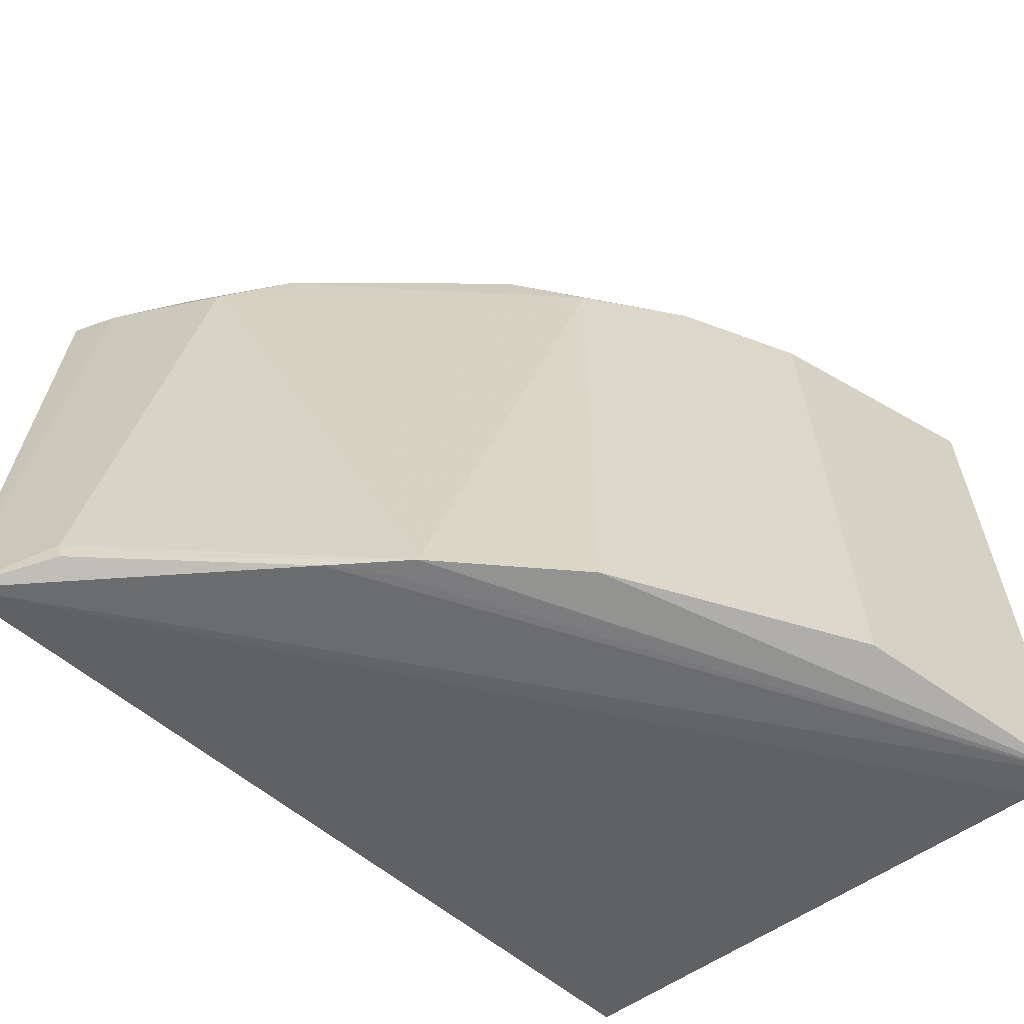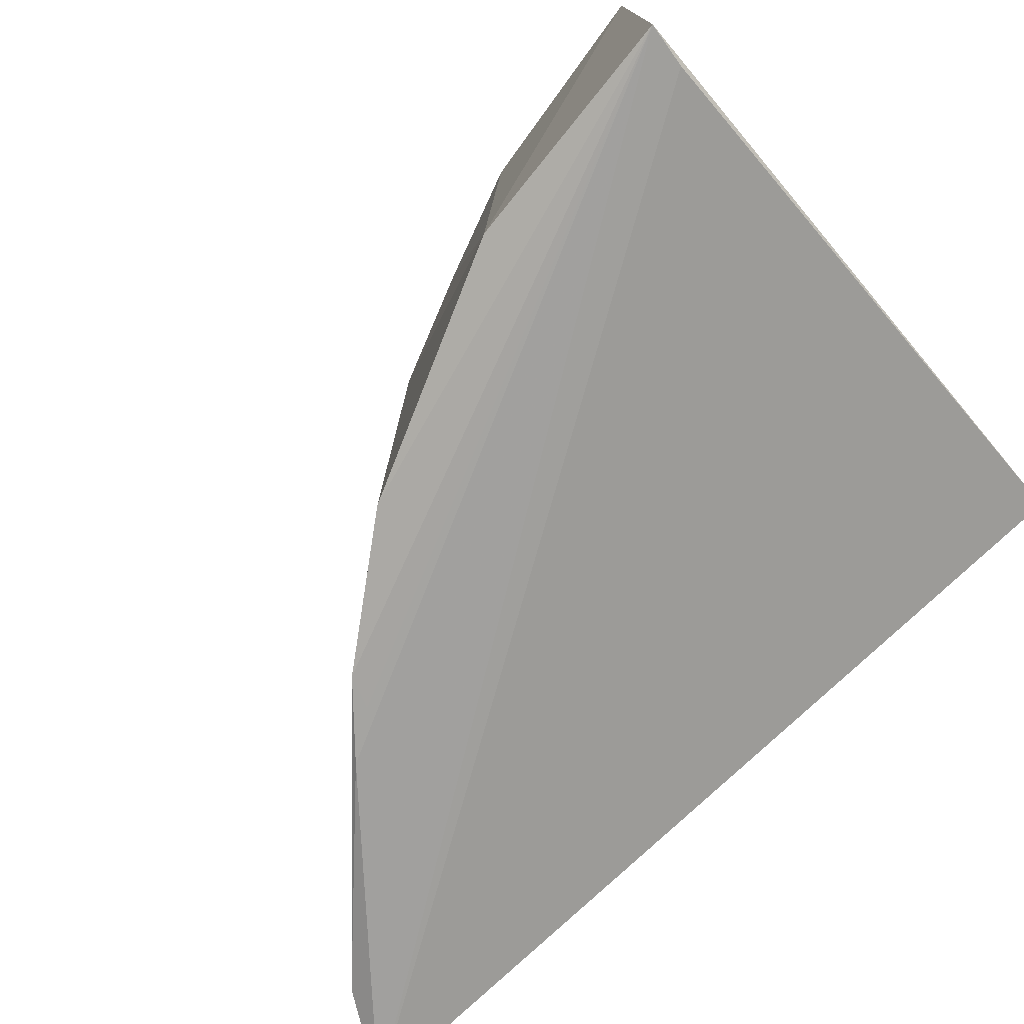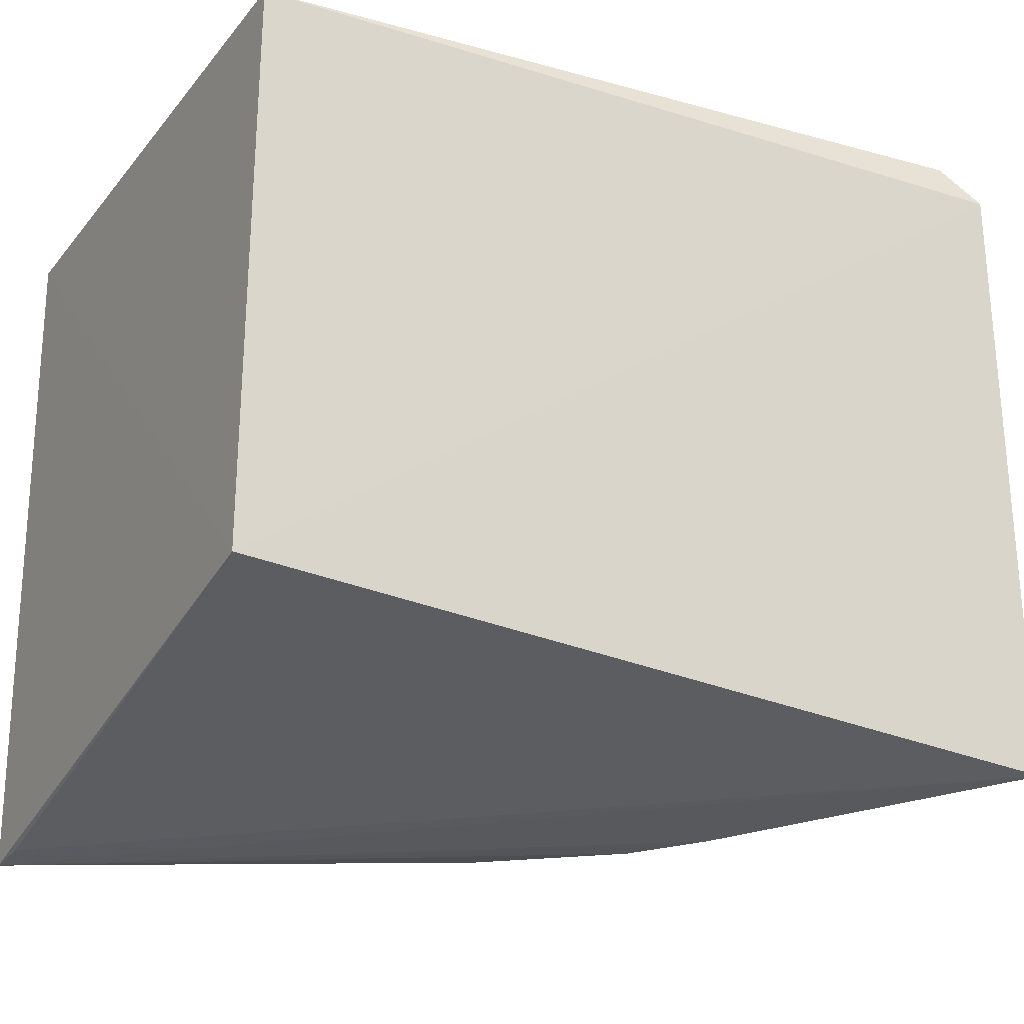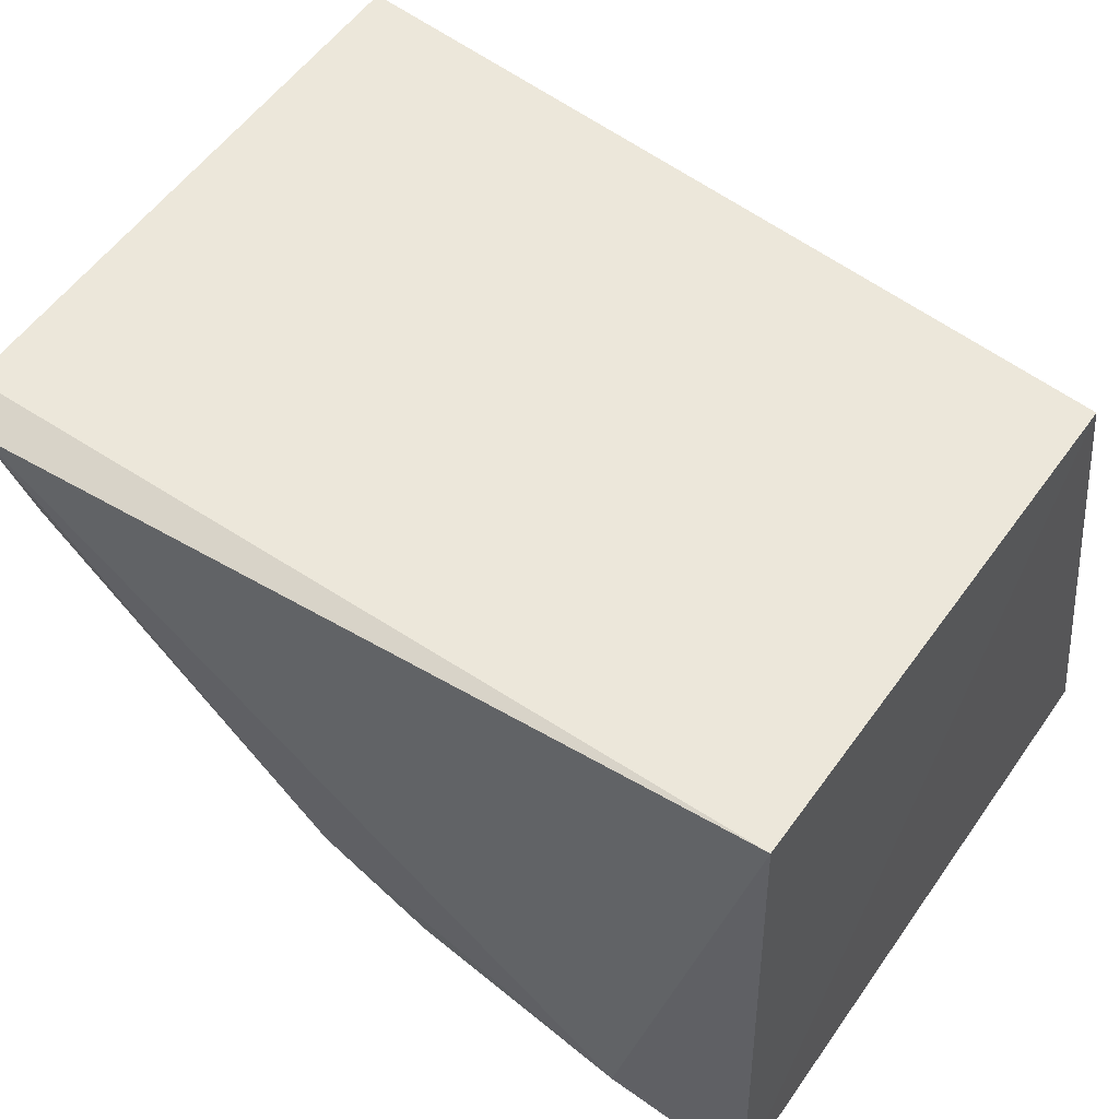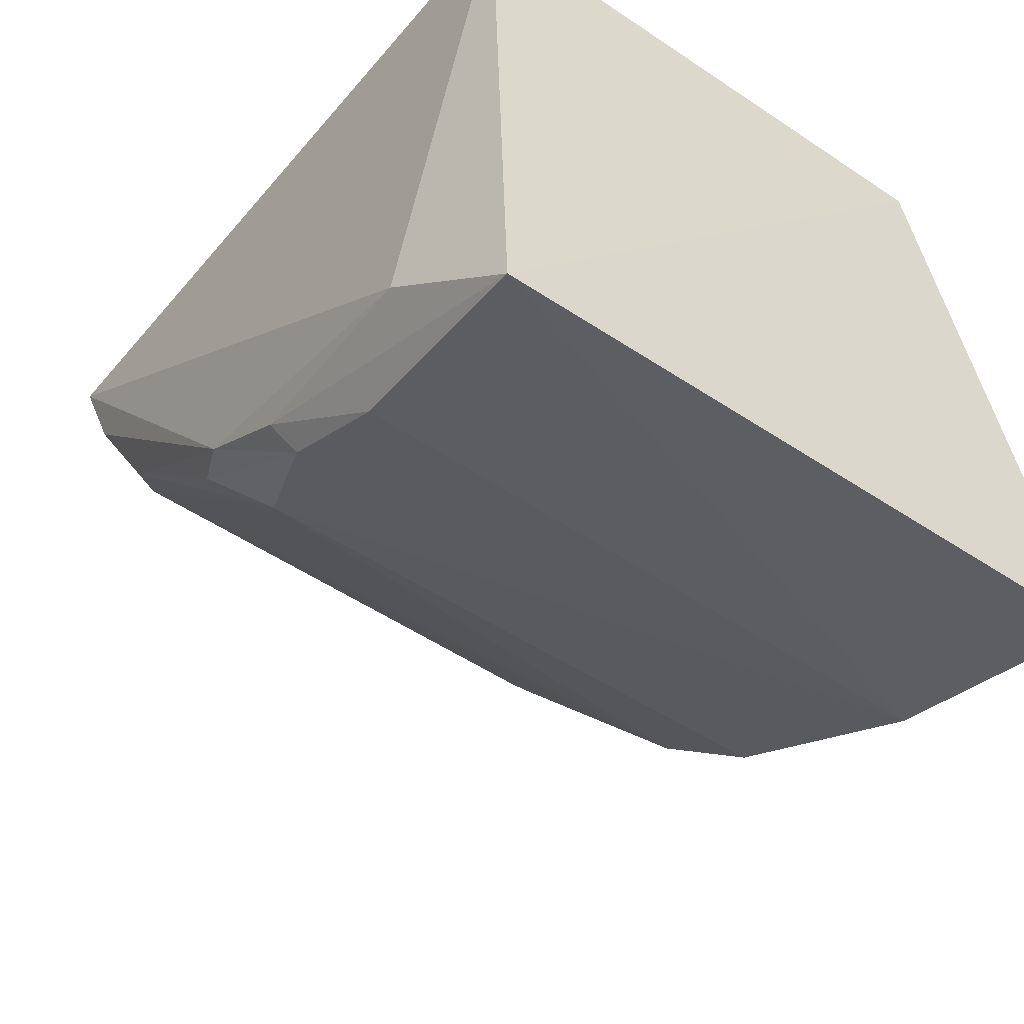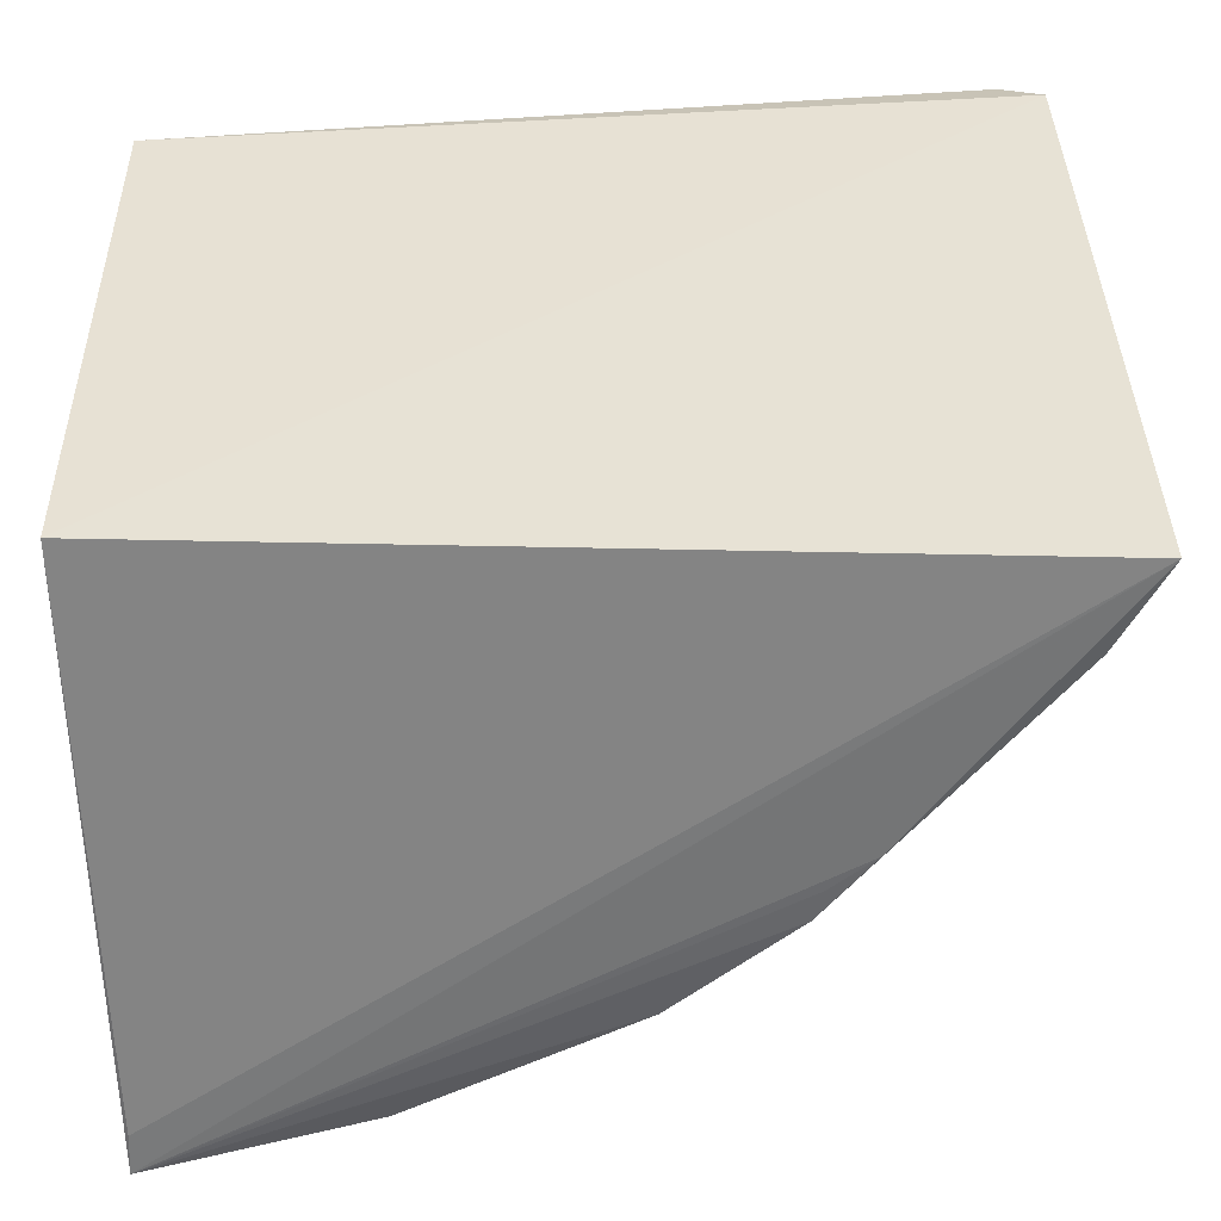
<metadata>
{"format":"obj","ext":"obj","renderer":"f3d","projection":"perspective","resolution":1024,"background":"white","views":[{"elev":-60.7,"azim":135.1,"up":"+Y"},{"elev":-76.3,"azim":-139.5,"up":"+Y"},{"elev":-22.3,"azim":-28.9,"up":"+Y"},{"elev":52.1,"azim":-145.9,"up":"+Z"},{"elev":-48.8,"azim":-126.2,"up":"+Z"},{"elev":-48.9,"azim":2.1,"up":"+Y"}]}
</metadata>
<code>
v 0.06993 0.009562 0.02487
v 0.07091 -0.01317 0.02432
v 0.05657 0.007602 0.008177
v 0.03989 0.009346 0.00223
v 0.04001 -0.01019 0.02368
v 0.04819 -0.01454 0.003641
v 0.0568 0.01017 0.009875
v 0.0671 0.007858 0.0188
v 0.04008 0.009942 0.02401
v 0.06119 -0.01447 0.012
v 0.04807 0.008938 0.004169
v 0.03994 -0.01531 0.002047
v 0.06925 0.009231 0.02314
v 0.06504 0.009401 0.01683
v 0.04465 0.01053 0.005876
v 0.05666 -0.01452 0.008132
v 0.0693 -0.0124 0.02099
v 0.05243 0.009105 0.006183
v 0.06319 -0.0143 0.01445
v 0.04007 -0.01505 0.003618
v 0.05862 0.009417 0.01047
v 0.06729 0.01041 0.0209
v 0.05282 0.01005 0.007398
v 0.06156 -0.0144 0.01318
v 0.0692 -0.01311 0.02093
v 0.06851 0.01097 0.0243
f 5 2 1
f 9 5 1
f 9 4 5
f 10 3 8
f 11 6 4
f 12 5 4
f 12 4 6
f 13 1 2
f 14 8 3
f 15 4 9
f 16 6 3
f 16 3 10
f 16 12 6
f 16 10 12
f 17 10 8
f 17 13 2
f 17 8 13
f 18 3 6
f 18 6 11
f 19 2 12
f 20 12 2
f 20 2 5
f 20 5 12
f 21 14 3
f 21 7 14
f 21 18 7
f 21 3 18
f 22 13 8
f 22 8 14
f 22 1 13
f 22 14 7
f 23 11 4
f 23 4 15
f 23 15 7
f 23 18 11
f 23 7 18
f 24 19 12
f 24 12 10
f 24 10 19
f 25 17 2
f 25 2 19
f 25 19 10
f 25 10 17
f 26 22 7
f 26 7 15
f 26 15 9
f 26 9 1
f 26 1 22

</code>
